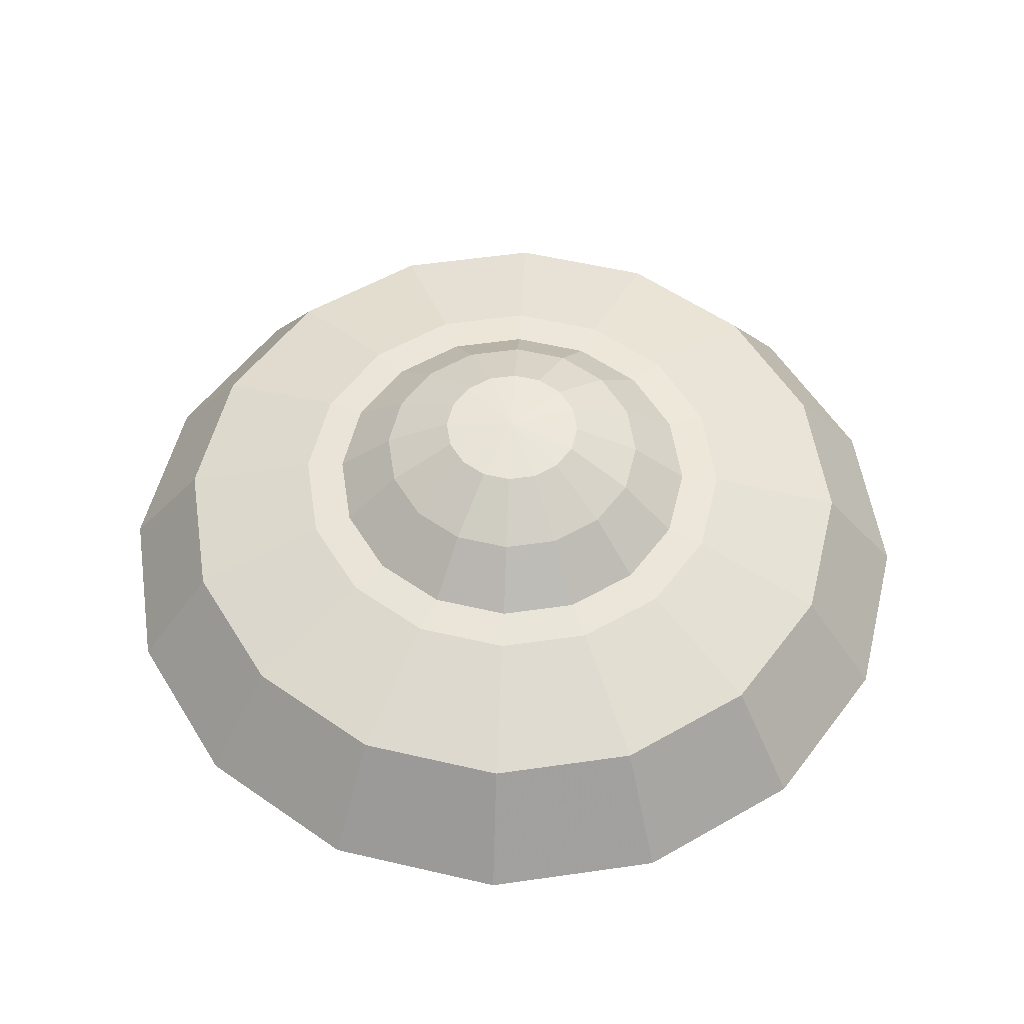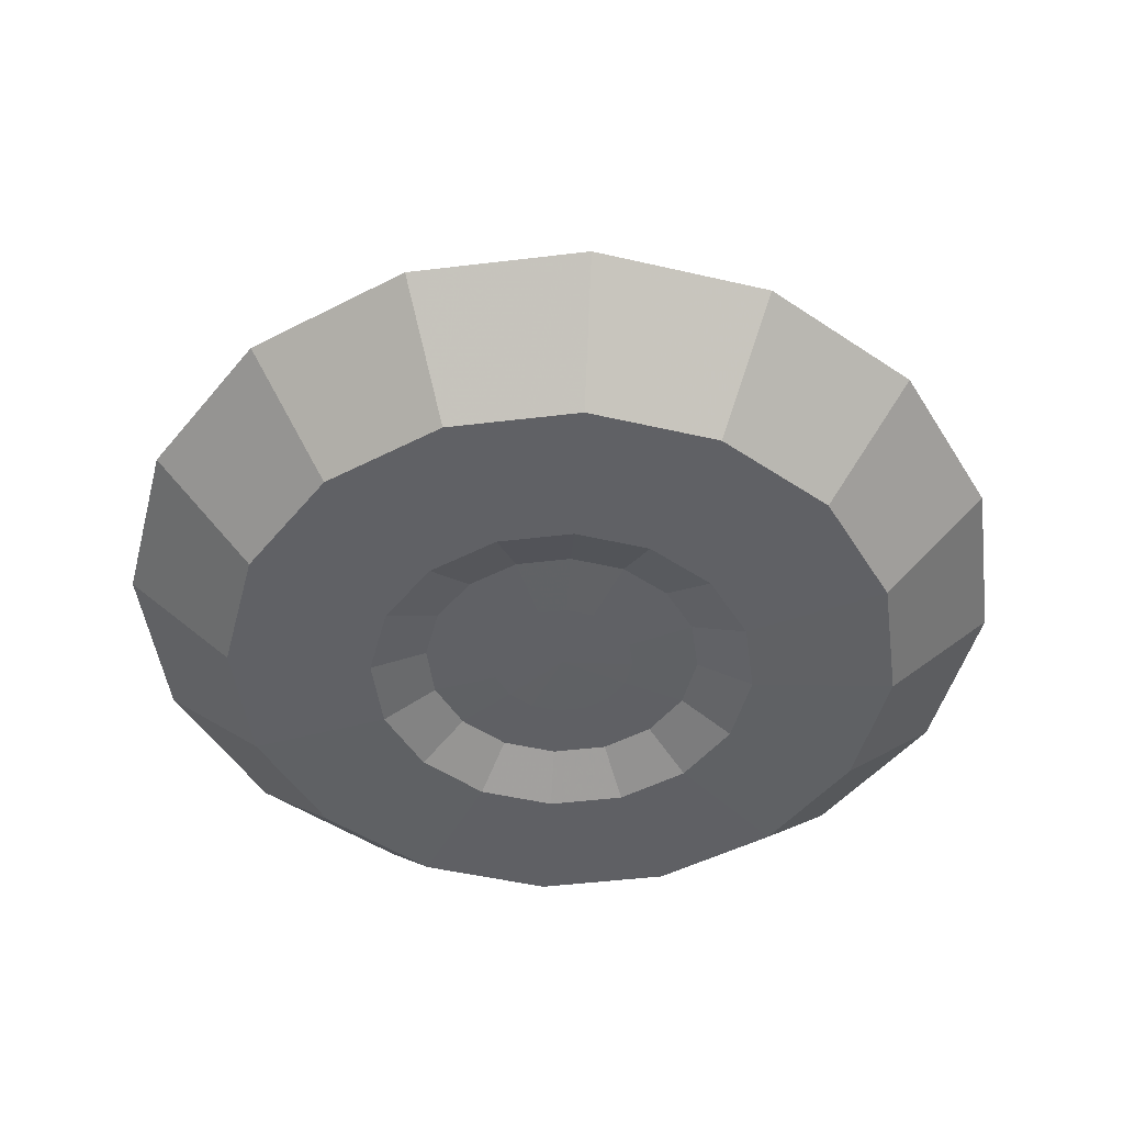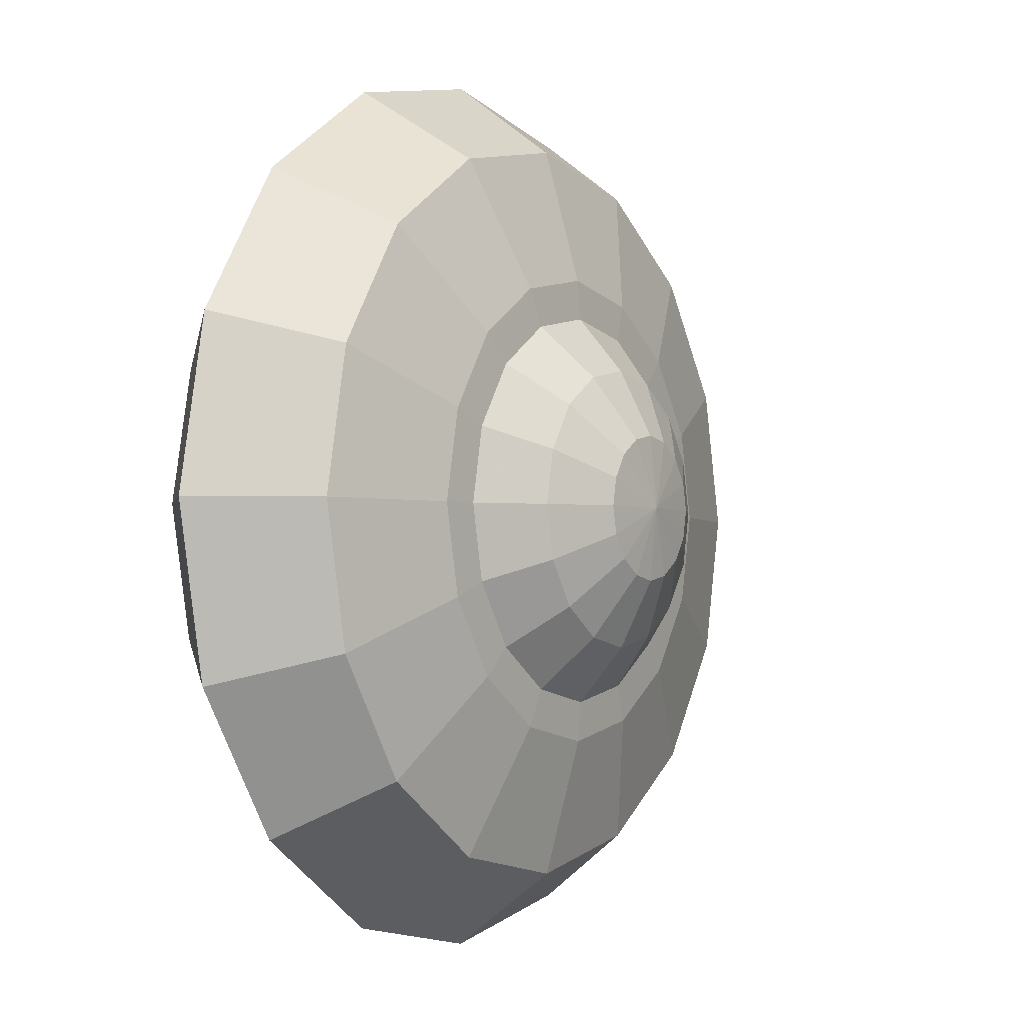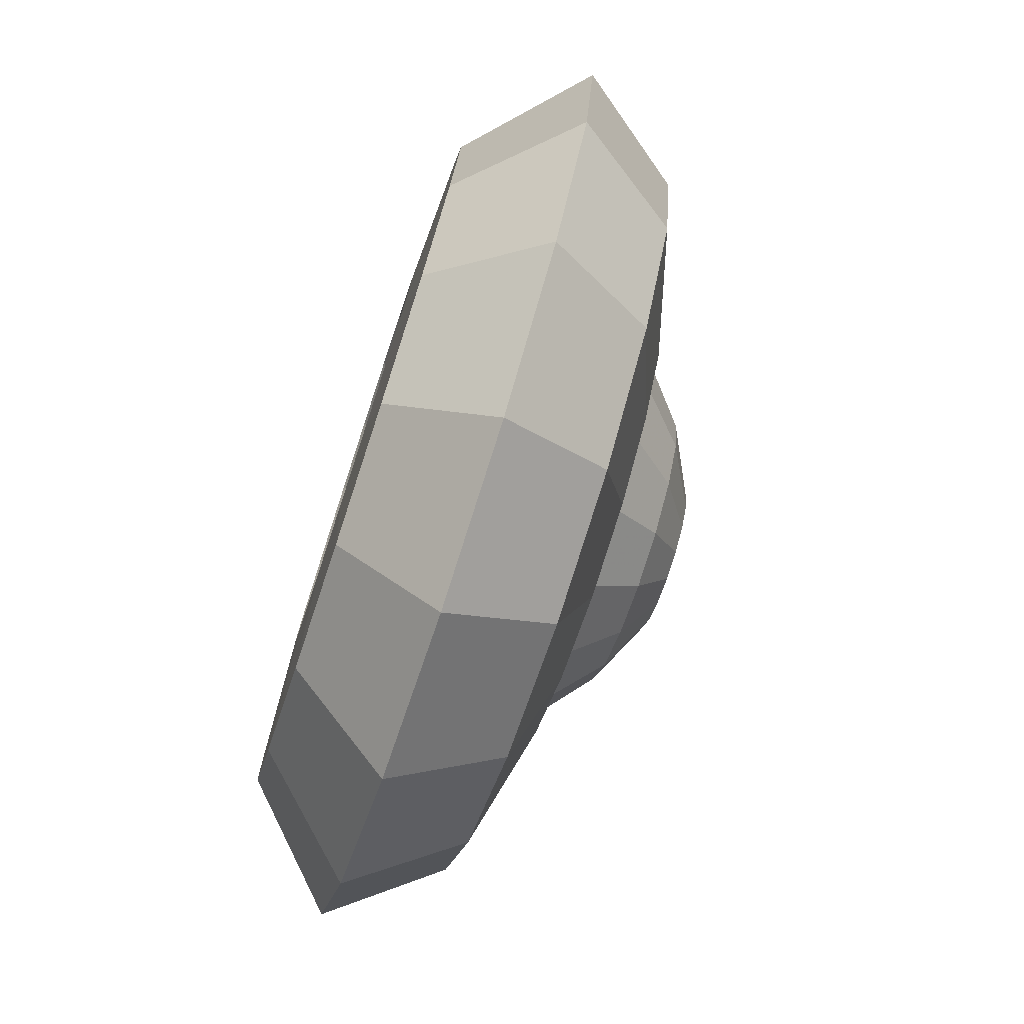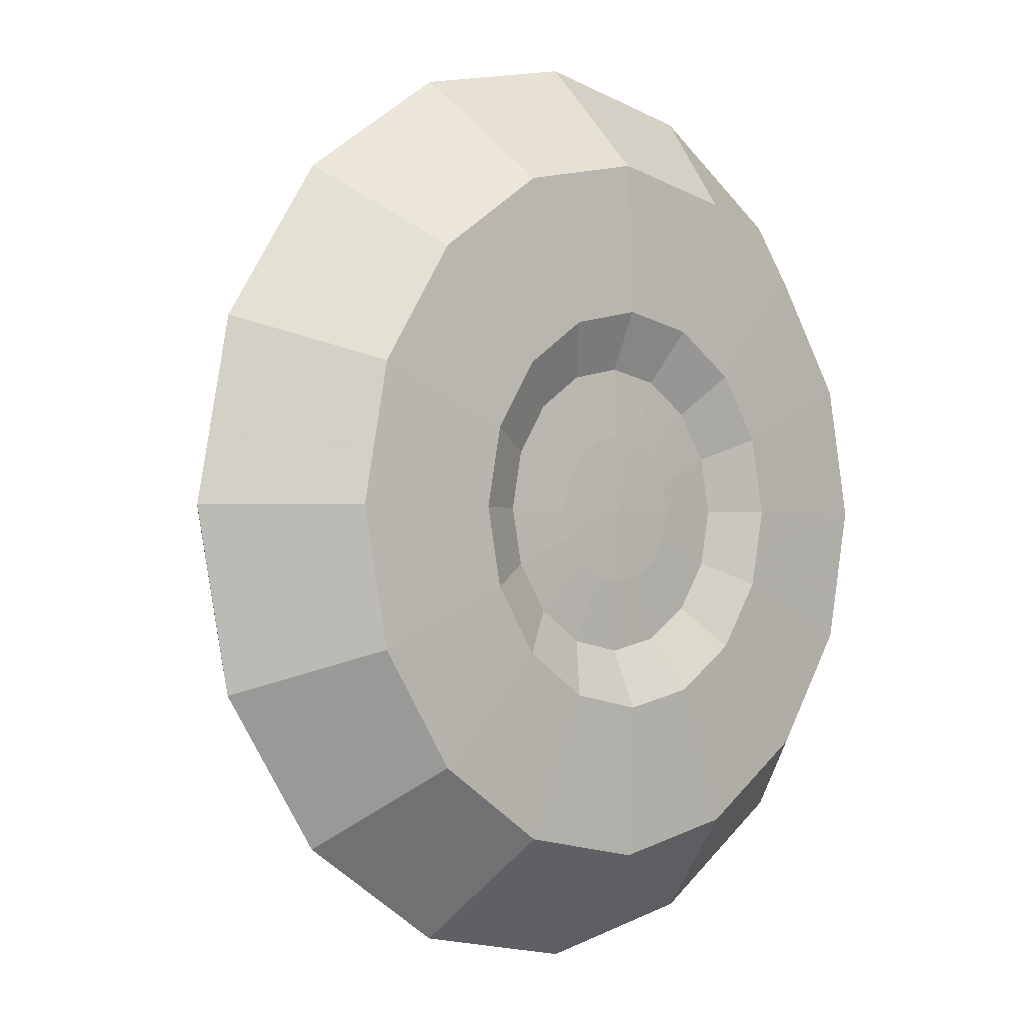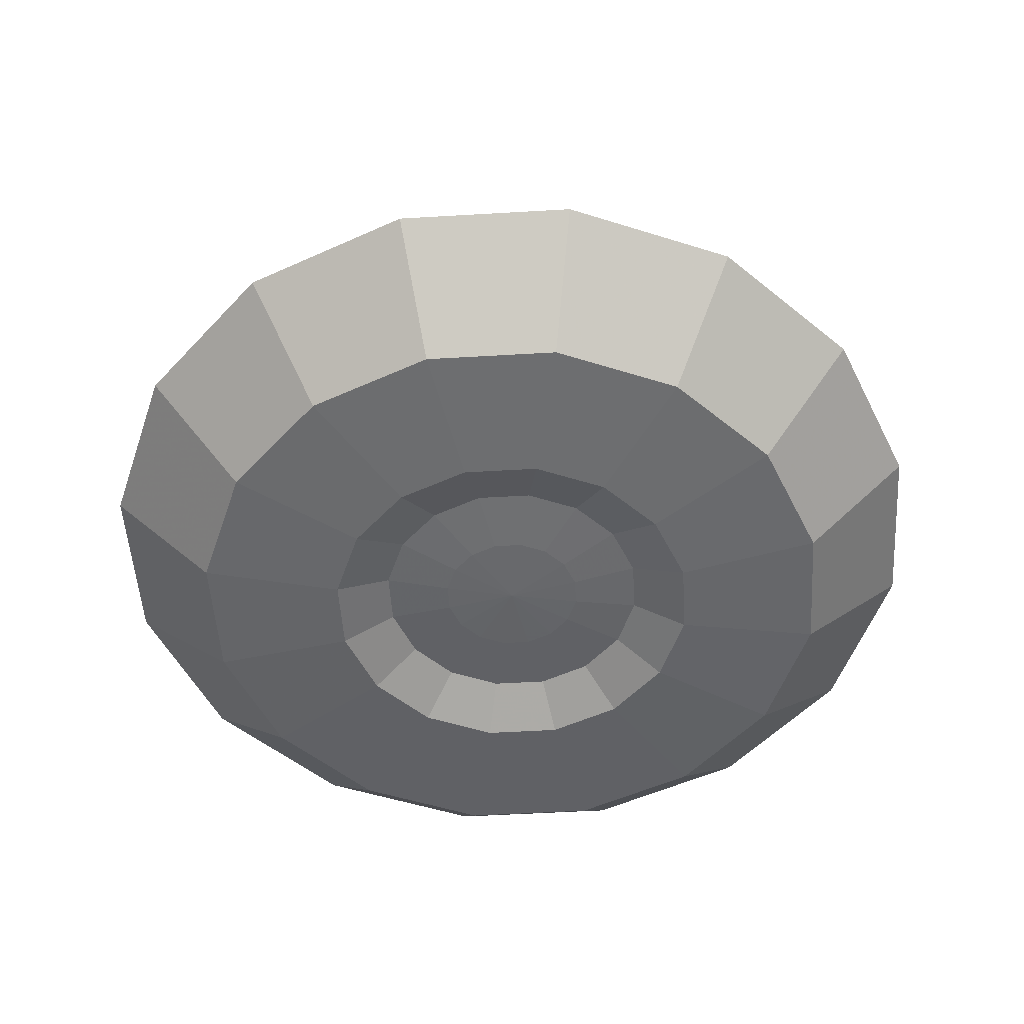
<metadata>
{"format":"obj","ext":"obj","renderer":"f3d","projection":"perspective","resolution":1024,"background":"white","views":[{"elev":54.8,"azim":2.6,"up":"+Y"},{"elev":-47.5,"azim":-161.0,"up":"+Y"},{"elev":-2.4,"azim":123.1,"up":"+Z"},{"elev":-76.4,"azim":71.7,"up":"+Z"},{"elev":-1.1,"azim":-43.7,"up":"+Z"},{"elev":-51.9,"azim":-75.1,"up":"+Y"}]}
</metadata>
<code>
v 0 0.7454 -0.2817
v 0 0.613 -0.5406
v 0 0.4266 -0.7558
v 0 0.4154 -0.9096
v -0 0.2688 -1.436
v -0 -0.144 -1.741
v -0 -0.5402 -1.319
v 0 -0.5631 -0.7557
v 0 -0.4661 -0.5406
v 0 -0.4798 -0.2817
v 0 -0.4845 -0
v -0 0.7723 -0
v 0.1078 0.7454 -0.2603
v 0.2069 0.613 -0.4995
v 0.2892 0.4266 -0.6982
v 0.3481 0.4154 -0.8404
v 0.5494 0.2688 -1.326
v 0.6664 -0.144 -1.609
v 0.5049 -0.5402 -1.219
v 0.2892 -0.5631 -0.6982
v 0.2069 -0.4661 -0.4995
v 0.1078 -0.4798 -0.2603
v 0.1992 0.7454 -0.1992
v 0.3823 0.613 -0.3823
v 0.5344 0.4266 -0.5344
v 0.6432 0.4154 -0.6432
v 1.015 0.2688 -1.015
v 1.231 -0.144 -1.231
v 0.933 -0.5402 -0.933
v 0.5344 -0.5631 -0.5344
v 0.3823 -0.4661 -0.3823
v 0.1992 -0.4798 -0.1992
v 0.2603 0.7454 -0.1078
v 0.4995 0.613 -0.2069
v 0.6982 0.4266 -0.2892
v 0.8404 0.4154 -0.3481
v 1.326 0.2688 -0.5494
v 1.609 -0.144 -0.6664
v 1.219 -0.5402 -0.5049
v 0.6982 -0.5631 -0.2892
v 0.4995 -0.4661 -0.2069
v 0.2603 -0.4798 -0.1078
v 0.2817 0.7454 -0
v 0.5406 0.613 -0
v 0.7557 0.4266 -0
v 0.9096 0.4154 -0
v 1.436 0.2688 0
v 1.741 -0.144 0
v 1.319 -0.5402 0
v 0.7557 -0.5631 -0
v 0.5406 -0.4661 -0
v 0.2817 -0.4798 -0
v 0.2603 0.7454 0.1078
v 0.4995 0.613 0.2069
v 0.6982 0.4266 0.2892
v 0.8404 0.4154 0.3481
v 1.326 0.2688 0.5494
v 1.609 -0.144 0.6664
v 1.219 -0.5402 0.5049
v 0.6982 -0.5631 0.2892
v 0.4995 -0.4661 0.2069
v 0.2603 -0.4798 0.1078
v 0.1992 0.7454 0.1992
v 0.3823 0.613 0.3823
v 0.5344 0.4266 0.5344
v 0.6432 0.4154 0.6432
v 1.015 0.2688 1.015
v 1.231 -0.144 1.231
v 0.933 -0.5402 0.933
v 0.5344 -0.5631 0.5344
v 0.3823 -0.4661 0.3823
v 0.1992 -0.4798 0.1992
v 0.1078 0.7454 0.2603
v 0.2069 0.613 0.4995
v 0.2892 0.4266 0.6982
v 0.3481 0.4154 0.8404
v 0.5494 0.2688 1.326
v 0.6664 -0.144 1.609
v 0.5049 -0.5402 1.219
v 0.2892 -0.5631 0.6982
v 0.2069 -0.4661 0.4995
v 0.1078 -0.4798 0.2603
v -0 0.7454 0.2817
v -0 0.613 0.5406
v -0 0.4266 0.7557
v -0 0.4154 0.9096
v -1e-06 0.2688 1.436
v -1e-06 -0.144 1.741
v -0 -0.5402 1.319
v -0 -0.5631 0.7557
v -0 -0.4661 0.5406
v -0 -0.4798 0.2817
v -0.1078 0.7454 0.2603
v -0.2069 0.613 0.4995
v -0.2892 0.4266 0.6982
v -0.3481 0.4154 0.8404
v -0.5494 0.2688 1.326
v -0.6664 -0.144 1.609
v -0.5049 -0.5402 1.219
v -0.2892 -0.5631 0.6982
v -0.2069 -0.4661 0.4995
v -0.1078 -0.4798 0.2603
v -0.1992 0.7454 0.1992
v -0.3823 0.613 0.3823
v -0.5344 0.4266 0.5344
v -0.6432 0.4154 0.6432
v -1.015 0.2688 1.015
v -1.231 -0.144 1.231
v -0.933 -0.5402 0.933
v -0.5344 -0.5631 0.5344
v -0.3823 -0.4661 0.3823
v -0.1992 -0.4798 0.1992
v -0.2603 0.7454 0.1078
v -0.4995 0.613 0.2069
v -0.6982 0.4266 0.2892
v -0.8404 0.4154 0.3481
v -1.326 0.2688 0.5494
v -1.609 -0.144 0.6664
v -1.219 -0.5402 0.5049
v -0.6982 -0.5631 0.2892
v -0.4995 -0.4661 0.2069
v -0.2603 -0.4798 0.1078
v -0.2817 0.7454 -0
v -0.5406 0.613 -0
v -0.7557 0.4266 -0
v -0.9096 0.4154 -1e-06
v -1.436 0.2688 -1e-06
v -1.741 -0.144 -1e-06
v -1.319 -0.5402 -1e-06
v -0.7557 -0.5631 -1e-06
v -0.5406 -0.4661 -0
v -0.2817 -0.4798 -0
v -0.2603 0.7454 -0.1078
v -0.4995 0.613 -0.2069
v -0.6982 0.4266 -0.2892
v -0.8404 0.4154 -0.3481
v -1.326 0.2688 -0.5494
v -1.609 -0.144 -0.6664
v -1.219 -0.5402 -0.5049
v -0.6982 -0.5631 -0.2892
v -0.4995 -0.4661 -0.2069
v -0.2603 -0.4798 -0.1078
v -0.1992 0.7454 -0.1992
v -0.3823 0.613 -0.3823
v -0.5344 0.4266 -0.5344
v -0.6432 0.4154 -0.6432
v -1.015 0.2688 -1.015
v -1.231 -0.144 -1.231
v -0.933 -0.5402 -0.933
v -0.5344 -0.5631 -0.5344
v -0.3823 -0.4661 -0.3823
v -0.1992 -0.4798 -0.1992
v -0.1078 0.7454 -0.2603
v -0.2069 0.613 -0.4995
v -0.2892 0.4266 -0.6982
v -0.3481 0.4154 -0.8404
v -0.5494 0.2688 -1.326
v -0.6664 -0.144 -1.609
v -0.5049 -0.5402 -1.219
v -0.2892 -0.5631 -0.6982
v -0.2069 -0.4661 -0.4995
v -0.1078 -0.4798 -0.2603
f 7 18 19
f 3 16 4
f 11 10 22
f 1 12 13
f 7 20 8
f 4 17 5
f 1 14 2
f 9 20 21
f 5 18 6
f 2 15 3
f 10 21 22
f 14 25 15
f 21 32 22
f 19 28 29
f 15 26 16
f 11 22 32
f 13 12 23
f 19 30 20
f 16 27 17
f 13 24 14
f 21 30 31
f 18 27 28
f 28 39 29
f 25 36 26
f 11 32 42
f 23 12 33
f 30 39 40
f 26 37 27
f 24 33 34
f 30 41 31
f 27 38 28
f 25 34 35
f 32 41 42
f 33 12 43
f 39 50 40
f 37 46 47
f 34 43 44
f 40 51 41
f 37 48 38
f 34 45 35
f 41 52 42
f 38 49 39
f 35 46 36
f 11 42 52
f 43 54 44
f 50 61 51
f 47 58 48
f 44 55 45
f 51 62 52
f 49 58 59
f 45 56 46
f 11 52 62
f 43 12 53
f 49 60 50
f 46 57 47
f 58 67 68
f 54 65 55
f 61 72 62
f 58 69 59
f 56 65 66
f 11 62 72
f 53 12 63
f 59 70 60
f 57 66 67
f 54 63 64
f 60 71 61
f 68 79 69
f 65 76 66
f 11 72 82
f 63 12 73
f 69 80 70
f 67 76 77
f 63 74 64
f 70 81 71
f 68 77 78
f 64 75 65
f 71 82 72
f 11 82 92
f 73 12 83
f 80 89 90
f 77 86 87
f 74 83 84
f 80 91 81
f 77 88 78
f 74 85 75
f 82 91 92
f 78 89 79
f 76 85 86
f 86 97 87
f 83 94 84
f 90 101 91
f 87 98 88
f 85 94 95
f 91 102 92
f 88 99 89
f 86 95 96
f 11 92 102
f 83 12 93
f 90 99 100
f 97 108 98
f 95 104 105
f 101 112 102
f 98 109 99
f 95 106 96
f 11 102 112
f 93 12 103
f 100 109 110
f 96 107 97
f 94 103 104
f 100 111 101
f 111 122 112
f 108 119 109
f 105 116 106
f 11 112 122
f 103 12 113
f 109 120 110
f 107 116 117
f 104 113 114
f 110 121 111
f 107 118 108
f 104 115 105
f 115 126 116
f 11 122 132
f 113 12 123
f 120 129 130
f 116 127 117
f 114 123 124
f 120 131 121
f 117 128 118
f 115 124 125
f 121 132 122
f 118 129 119
f 126 137 127
f 123 134 124
f 130 141 131
f 127 138 128
f 125 134 135
f 131 142 132
f 128 139 129
f 126 135 136
f 11 132 142
f 123 12 133
f 130 139 140
f 140 151 141
f 137 148 138
f 134 145 135
f 141 152 142
f 138 149 139
f 136 145 146
f 11 142 152
f 133 12 143
f 140 149 150
f 136 147 137
f 134 143 144
f 144 155 145
f 152 161 162
f 148 159 149
f 145 156 146
f 11 152 162
f 143 12 153
f 150 159 160
f 146 157 147
f 144 153 154
f 150 161 151
f 147 158 148
f 156 3 4
f 11 162 10
f 153 12 1
f 159 8 160
f 157 4 5
f 154 1 2
f 160 9 161
f 158 5 6
f 155 2 3
f 161 10 162
f 158 7 159
f 7 6 18
f 3 15 16
f 7 19 20
f 4 16 17
f 1 13 14
f 9 8 20
f 5 17 18
f 2 14 15
f 10 9 21
f 14 24 25
f 21 31 32
f 19 18 28
f 15 25 26
f 19 29 30
f 16 26 27
f 13 23 24
f 21 20 30
f 18 17 27
f 28 38 39
f 25 35 36
f 30 29 39
f 26 36 37
f 24 23 33
f 30 40 41
f 27 37 38
f 25 24 34
f 32 31 41
f 39 49 50
f 37 36 46
f 34 33 43
f 40 50 51
f 37 47 48
f 34 44 45
f 41 51 52
f 38 48 49
f 35 45 46
f 43 53 54
f 50 60 61
f 47 57 58
f 44 54 55
f 51 61 62
f 49 48 58
f 45 55 56
f 49 59 60
f 46 56 57
f 58 57 67
f 54 64 65
f 61 71 72
f 58 68 69
f 56 55 65
f 59 69 70
f 57 56 66
f 54 53 63
f 60 70 71
f 68 78 79
f 65 75 76
f 69 79 80
f 67 66 76
f 63 73 74
f 70 80 81
f 68 67 77
f 64 74 75
f 71 81 82
f 80 79 89
f 77 76 86
f 74 73 83
f 80 90 91
f 77 87 88
f 74 84 85
f 82 81 91
f 78 88 89
f 76 75 85
f 86 96 97
f 83 93 94
f 90 100 101
f 87 97 98
f 85 84 94
f 91 101 102
f 88 98 99
f 86 85 95
f 90 89 99
f 97 107 108
f 95 94 104
f 101 111 112
f 98 108 109
f 95 105 106
f 100 99 109
f 96 106 107
f 94 93 103
f 100 110 111
f 111 121 122
f 108 118 119
f 105 115 116
f 109 119 120
f 107 106 116
f 104 103 113
f 110 120 121
f 107 117 118
f 104 114 115
f 115 125 126
f 120 119 129
f 116 126 127
f 114 113 123
f 120 130 131
f 117 127 128
f 115 114 124
f 121 131 132
f 118 128 129
f 126 136 137
f 123 133 134
f 130 140 141
f 127 137 138
f 125 124 134
f 131 141 142
f 128 138 139
f 126 125 135
f 130 129 139
f 140 150 151
f 137 147 148
f 134 144 145
f 141 151 152
f 138 148 149
f 136 135 145
f 140 139 149
f 136 146 147
f 134 133 143
f 144 154 155
f 152 151 161
f 148 158 159
f 145 155 156
f 150 149 159
f 146 156 157
f 144 143 153
f 150 160 161
f 147 157 158
f 156 155 3
f 159 7 8
f 157 156 4
f 154 153 1
f 160 8 9
f 158 157 5
f 155 154 2
f 161 9 10
f 158 6 7

</code>
